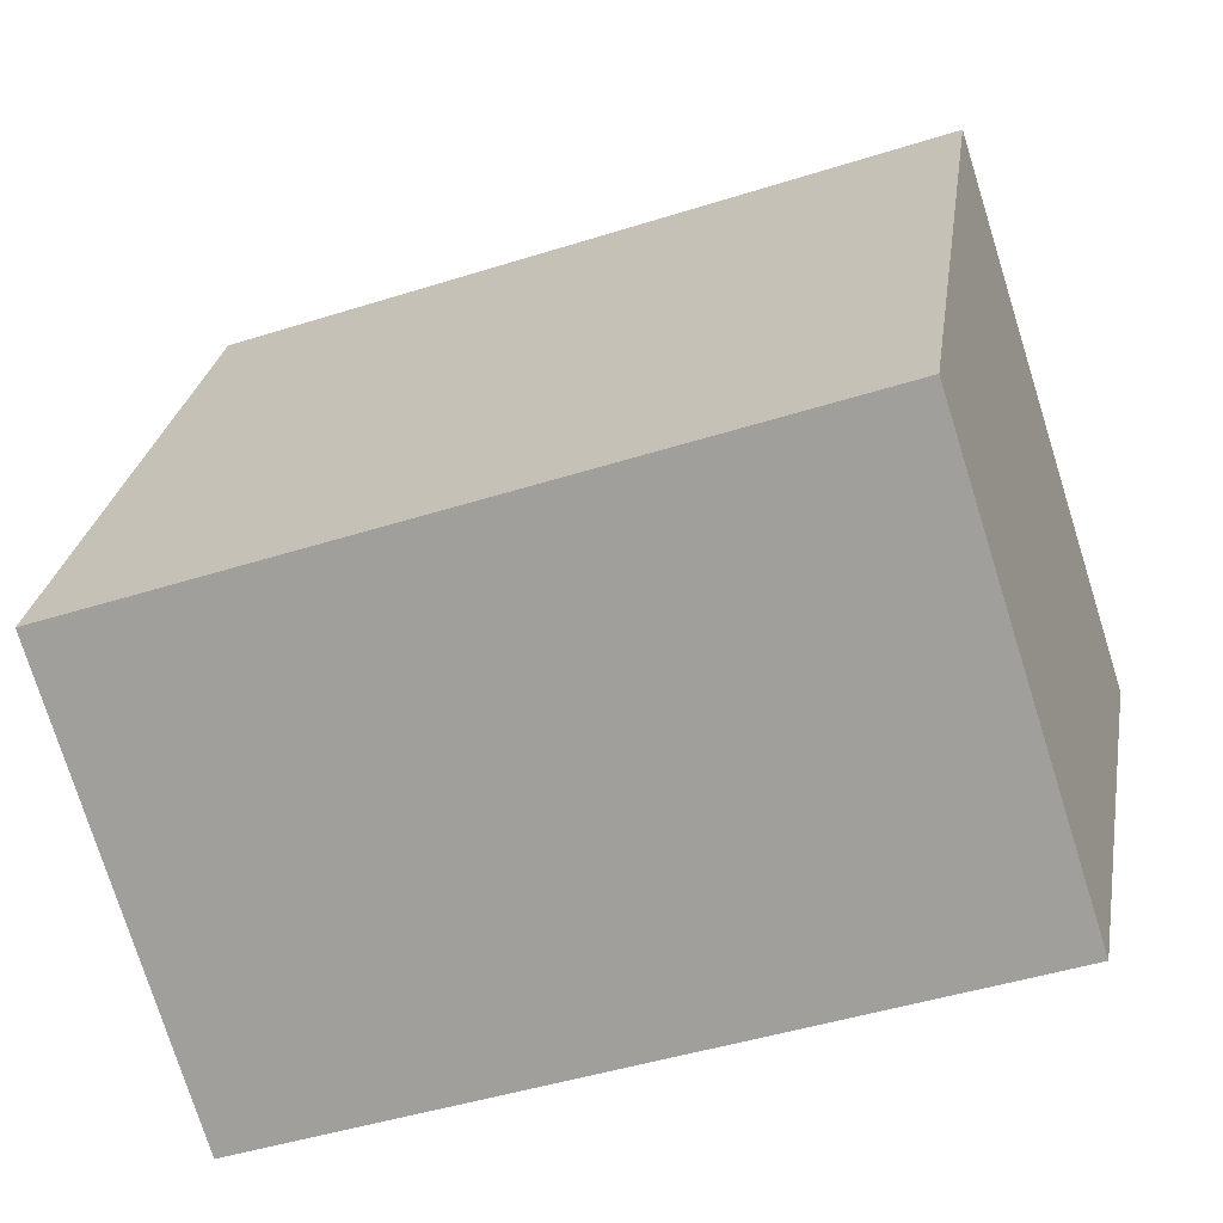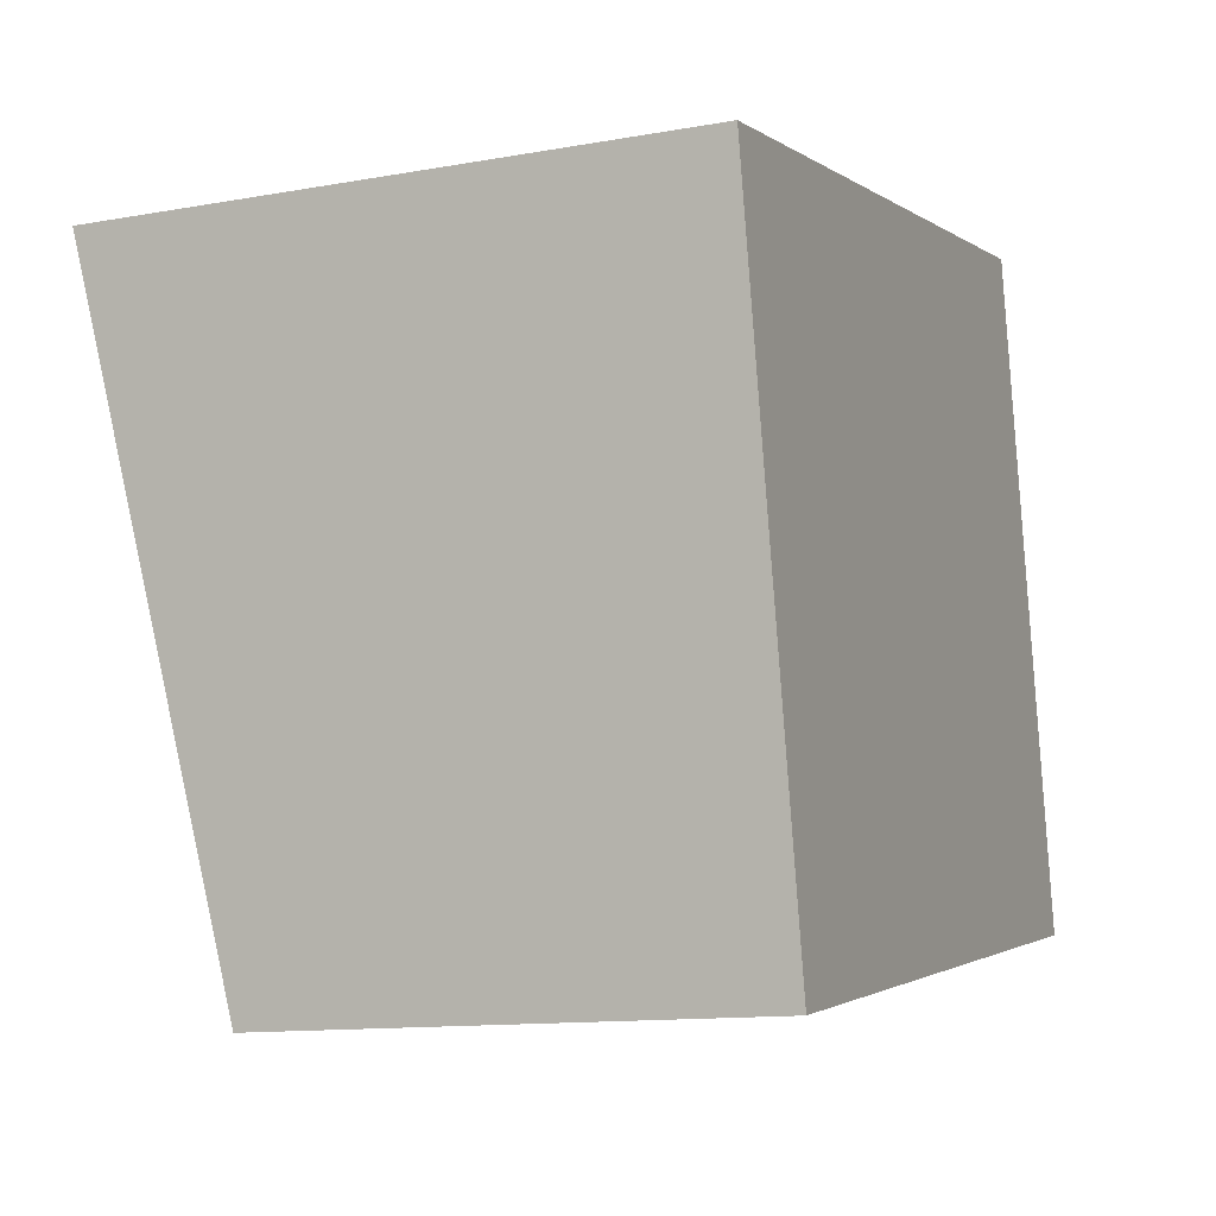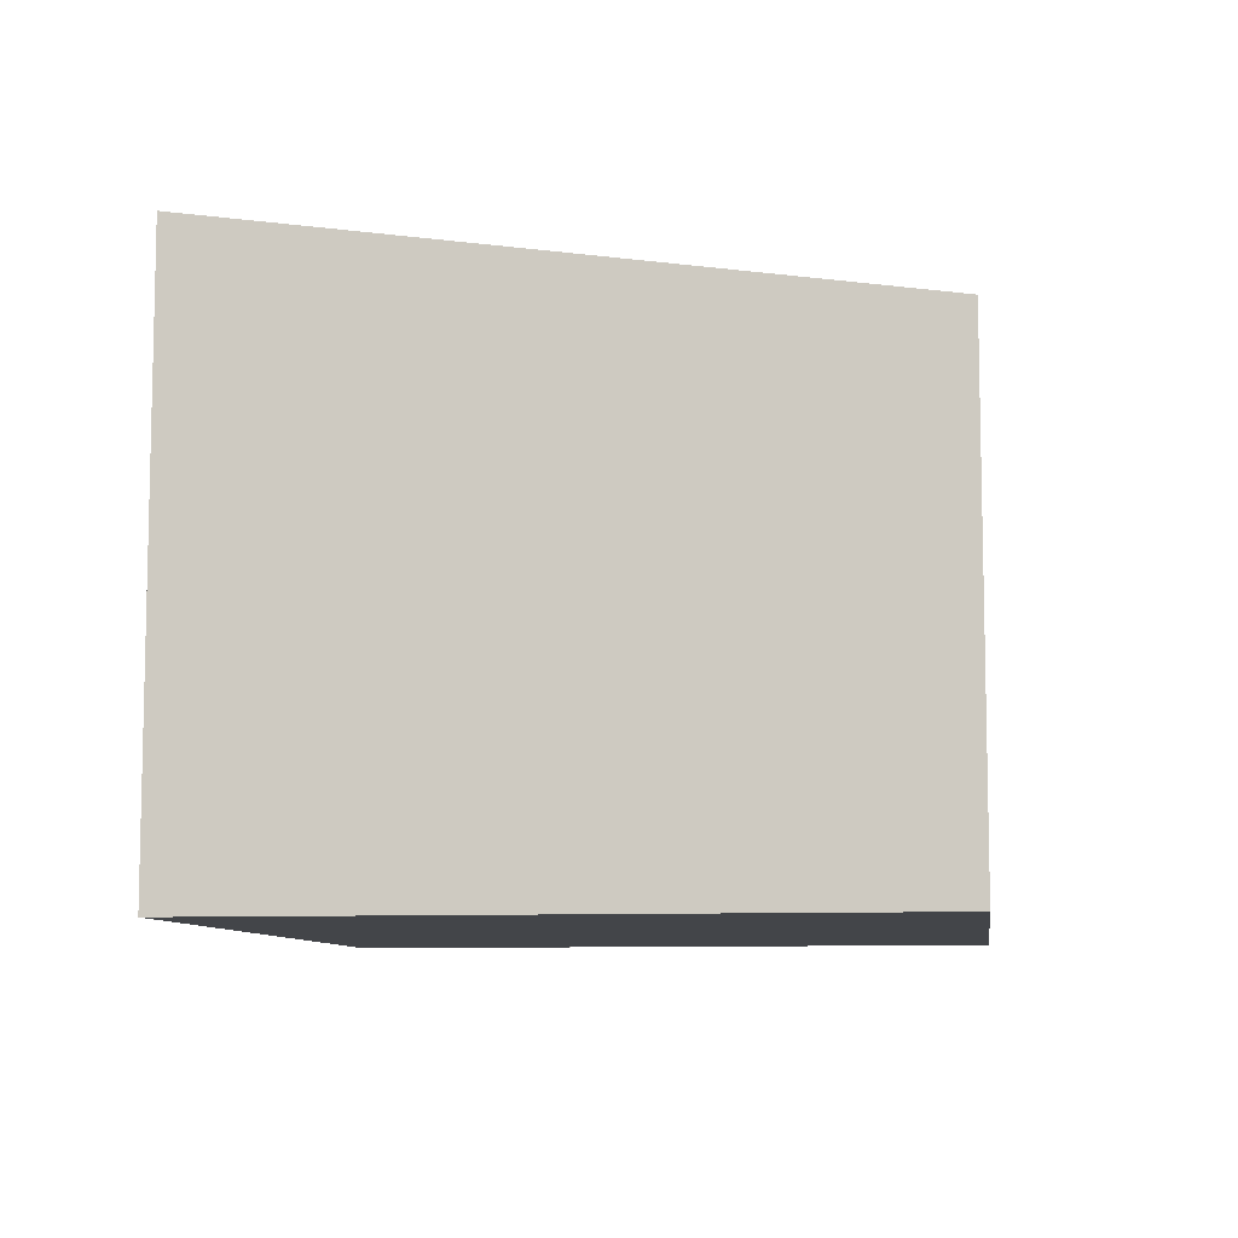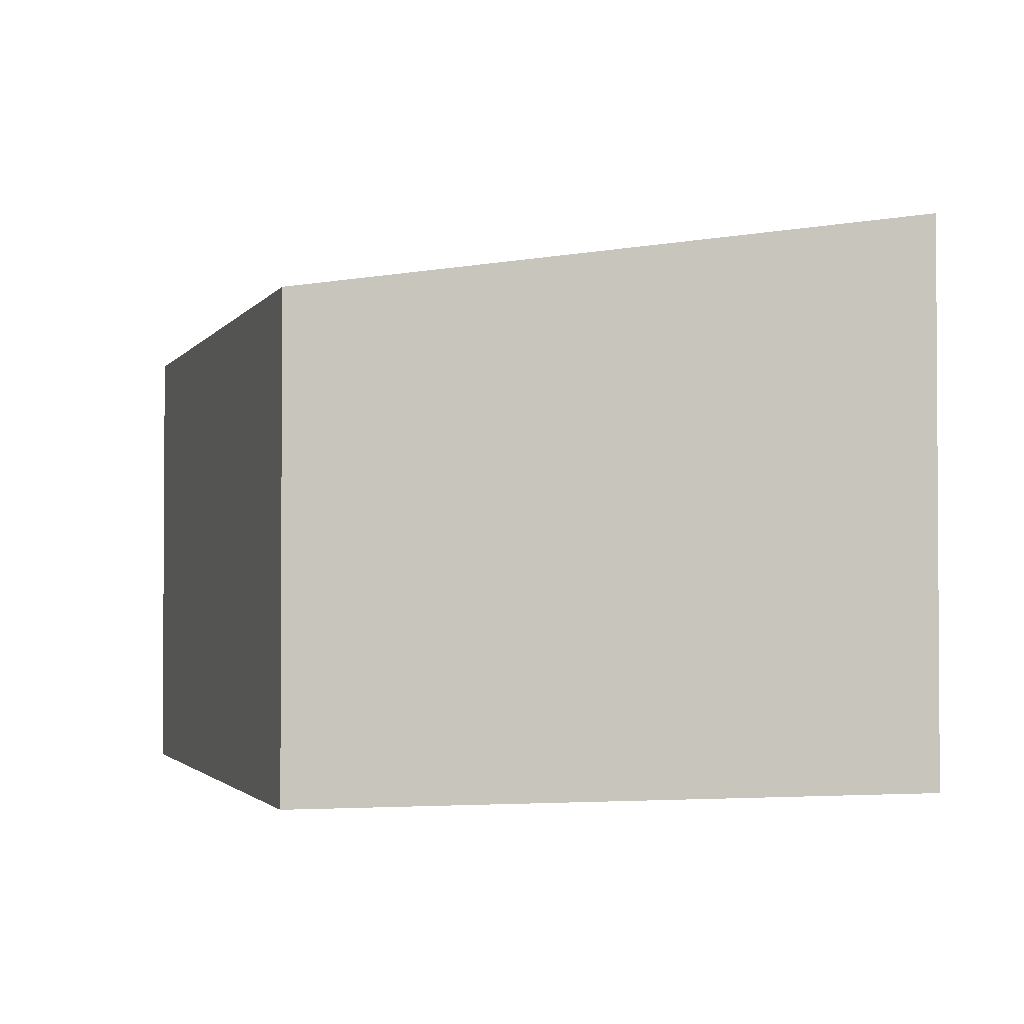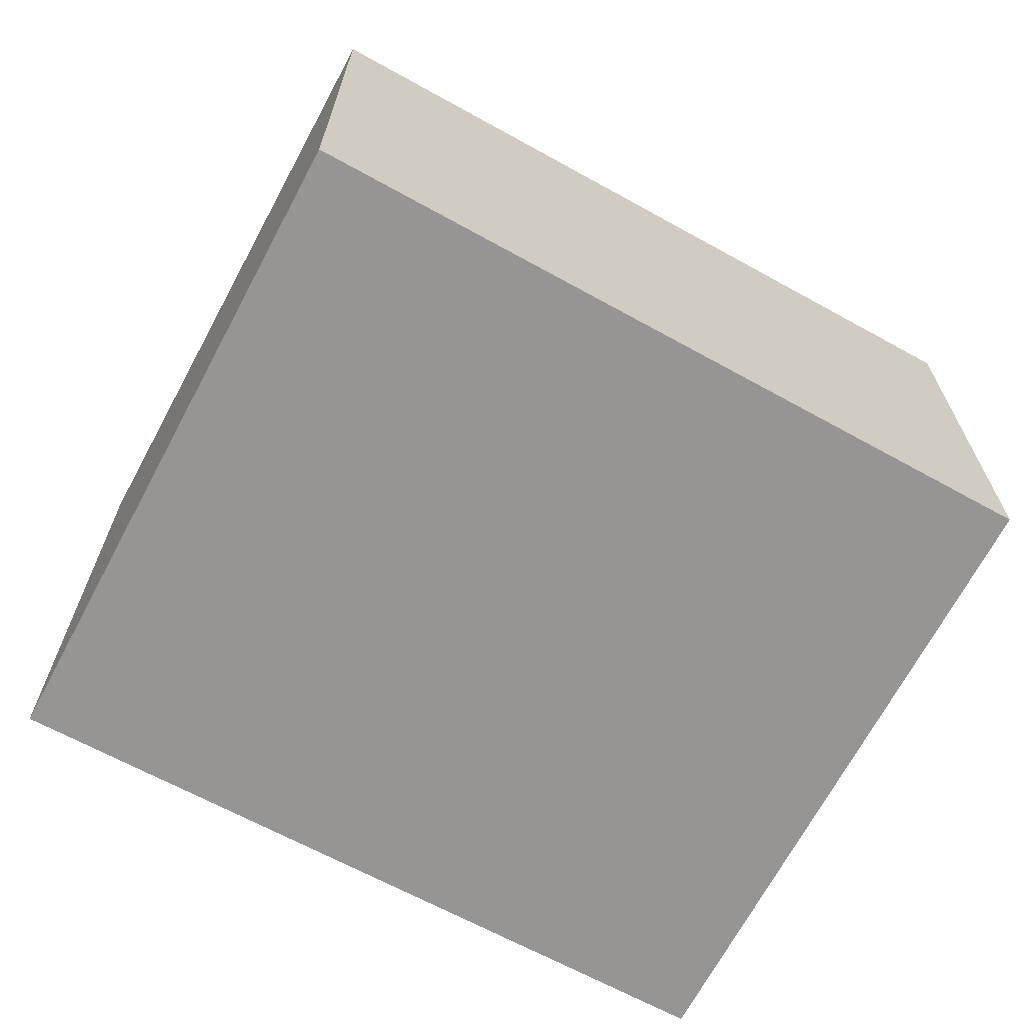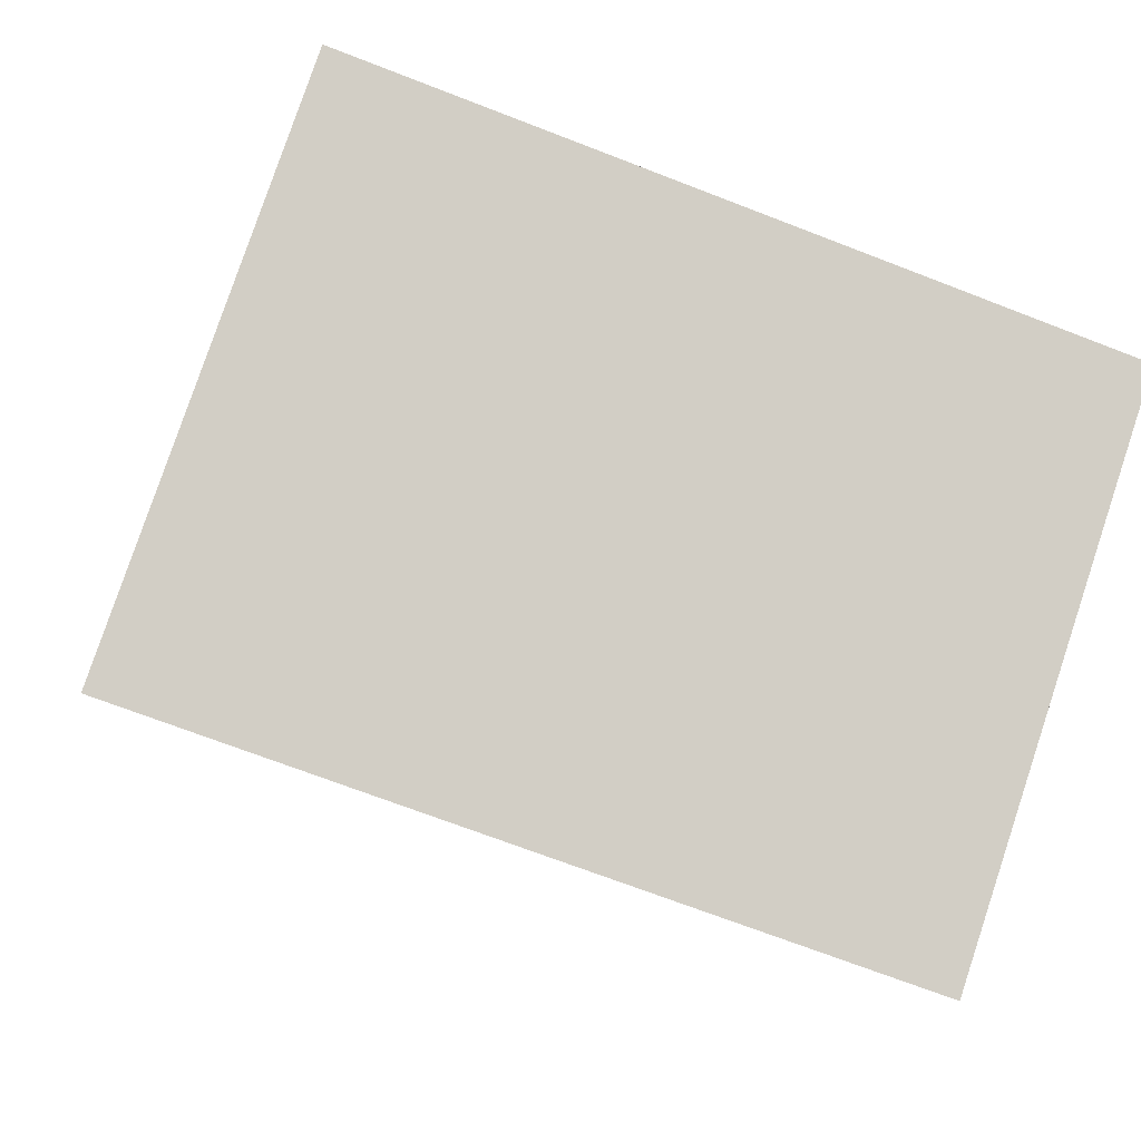
<metadata>
{"format":"obj","ext":"obj","renderer":"f3d","projection":"perspective","resolution":1024,"background":"white","views":[{"elev":-76.3,"azim":-162.6,"up":"+Z"},{"elev":-12.4,"azim":-67.1,"up":"+Z"},{"elev":-8.7,"azim":87.8,"up":"+Y"},{"elev":-2.1,"azim":-116.5,"up":"+Y"},{"elev":-67.6,"azim":141.3,"up":"+Y"},{"elev":79.3,"azim":-161.5,"up":"+Z"}]}
</metadata>
<code>
v  5.128 -5.704e-17 0.9316
v  8.383e-05 3.929 -0.0001246
v  0 0 0
v  5.128 3.929 0.9315
v  0.8589 2.696e-16 -4.402
v  0.8589 3.263 -4.402
v  5.964 2.16e-16 -3.528
v  5.964 3.263 -3.528
g defaultobject
f 1 2 3
f 2 1 4
f 2 5 3
f 5 2 6
f 6 7 5
f 7 6 8
f 7 4 1
f 4 7 8
f 6 4 8
f 4 6 2
f 5 1 3
f 1 5 7

</code>
